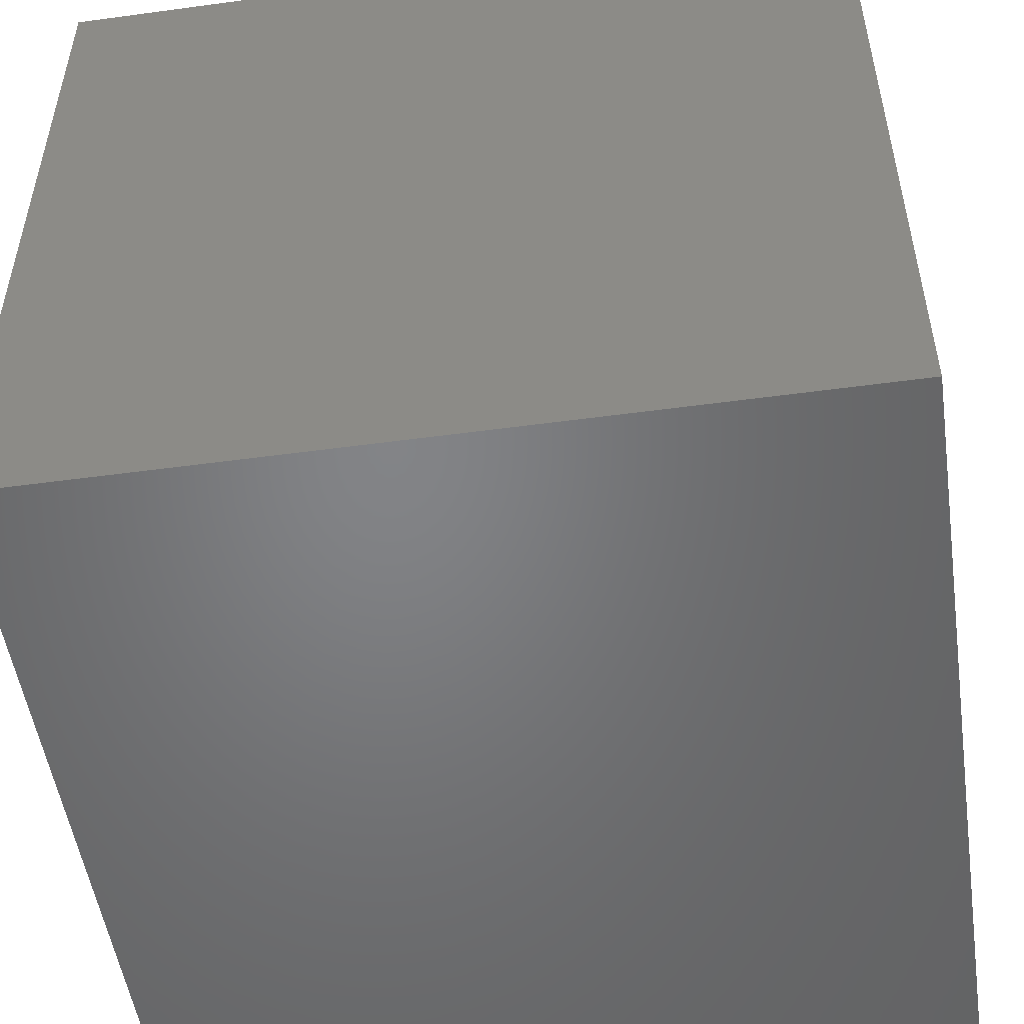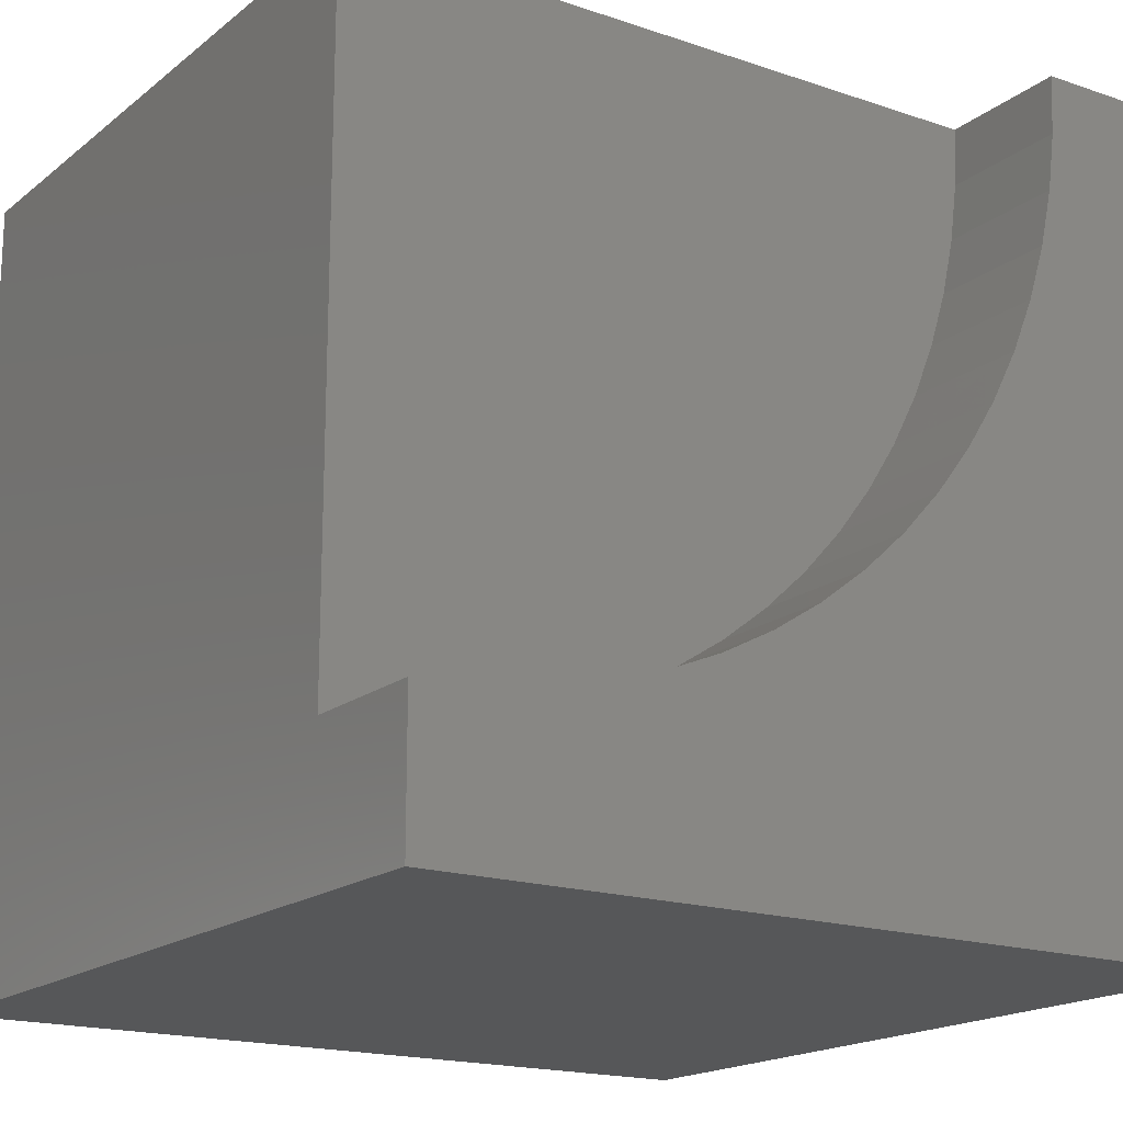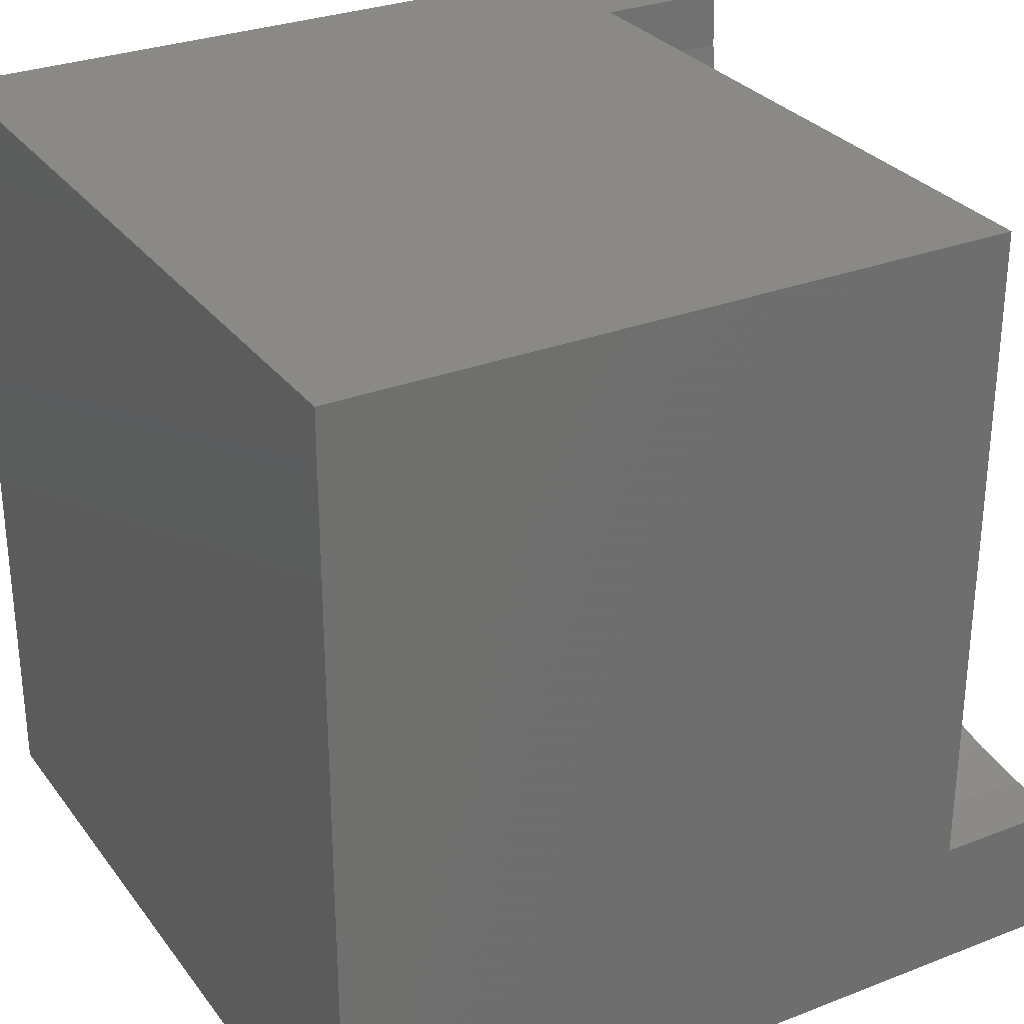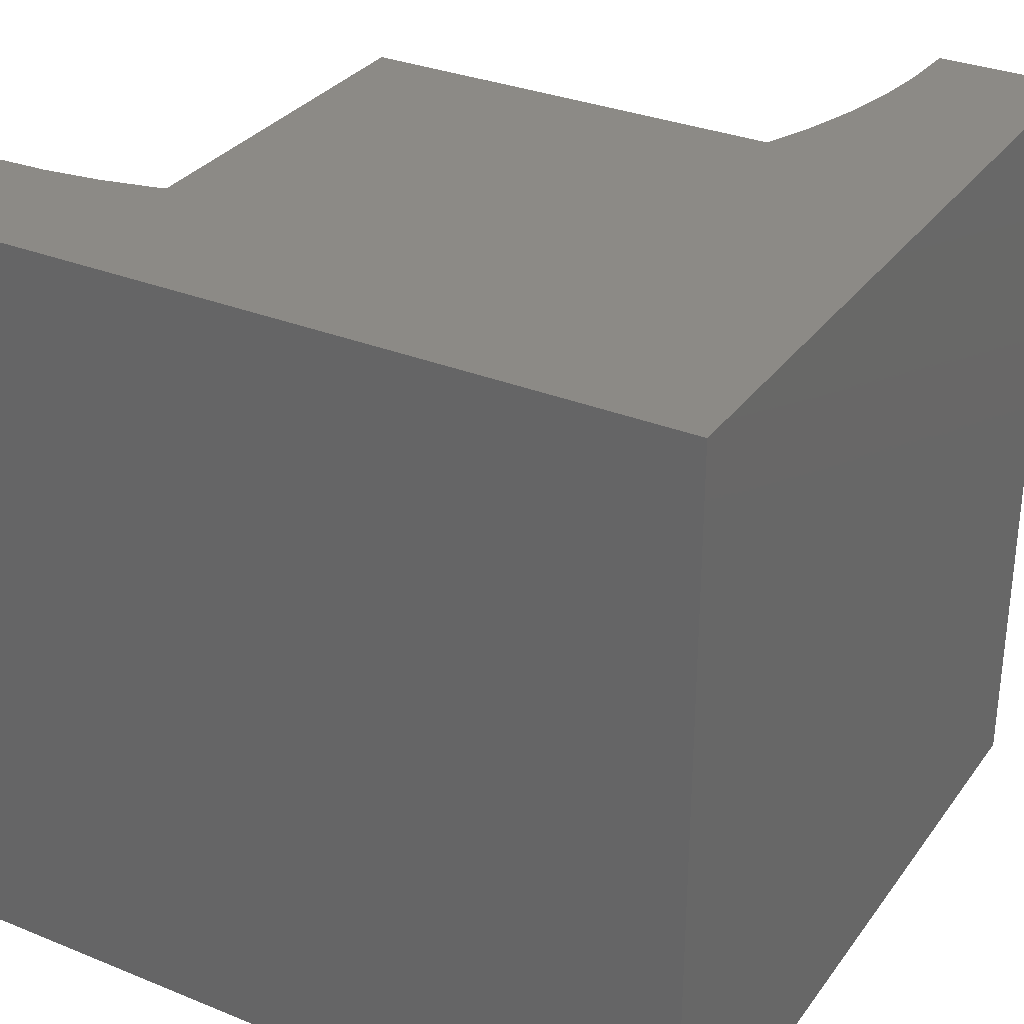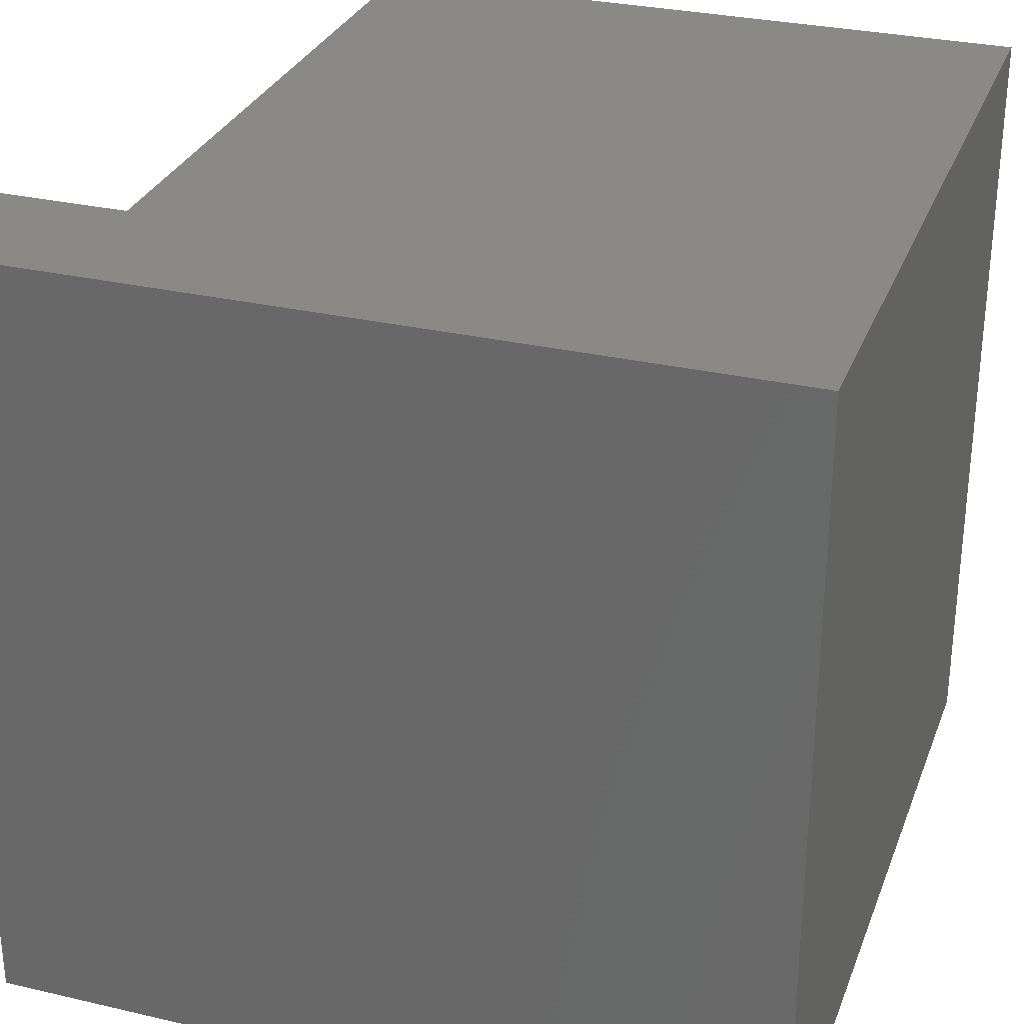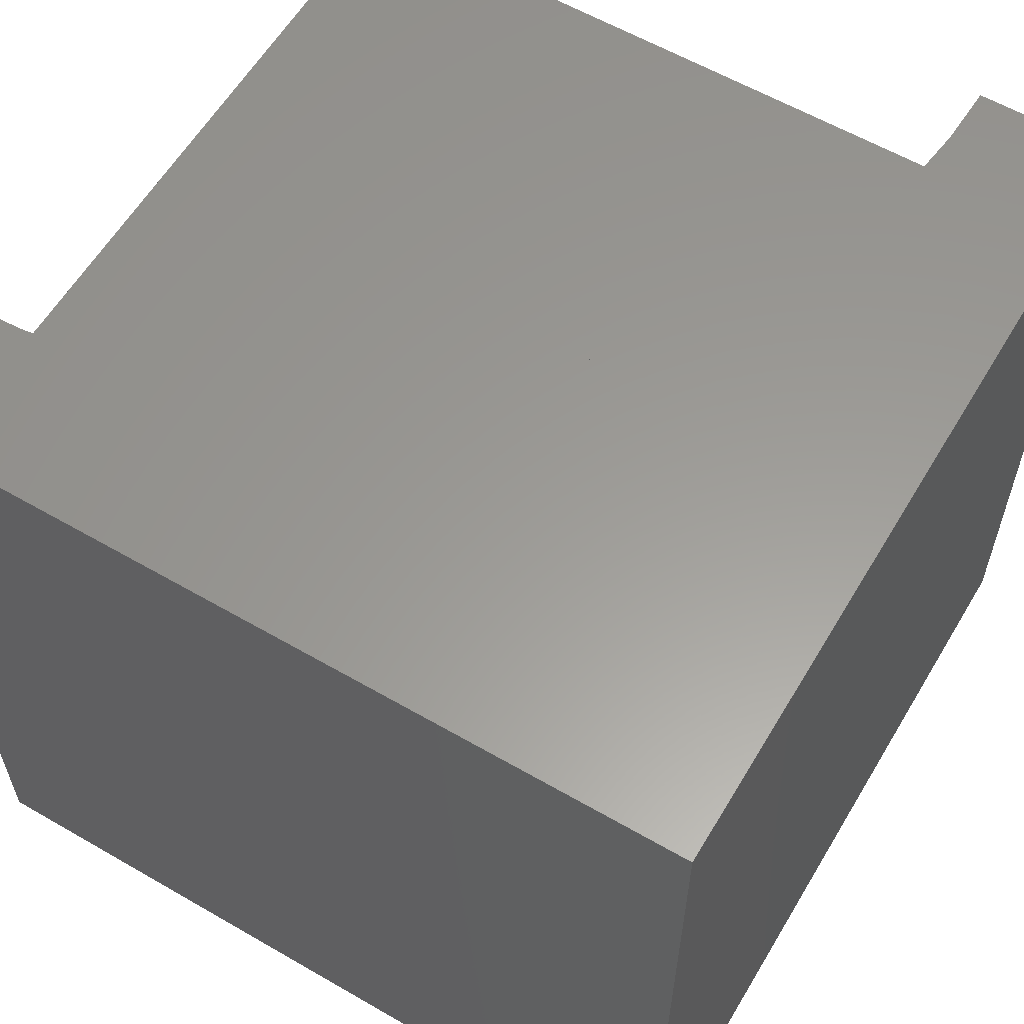
<metadata>
{"format":"stl","ext":"stl","renderer":"f3d","projection":"perspective","resolution":1024,"background":"white","views":[{"elev":-51.5,"azim":98.4,"up":"+Y"},{"elev":-17.7,"azim":-33.9,"up":"+Y"},{"elev":29.5,"azim":-119.7,"up":"+Y"},{"elev":31.5,"azim":29.9,"up":"+Z"},{"elev":30.0,"azim":108.7,"up":"+Y"},{"elev":59.7,"azim":30.7,"up":"+Z"}]}
</metadata>
<code>
# stl→obj: 48 verts, 88 faces
v 0 0 10
v 0 1.713 10
v 0 1.713 8.362
v 0 10 8.362
v 0 10 0
v 0 0 0
v 0.7222 1.745 10
v 7.787 7.166 10
v 7.51 6.498 10
v 10 0 10
v 7.176 5.857 10
v 6.788 5.247 10
v 6.348 4.674 10
v 5.859 4.141 10
v 5.326 3.652 10
v 4.753 3.212 10
v 4.143 2.824 10
v 3.502 2.49 10
v 8.287 10 10
v 8.255 9.278 10
v 10 10 10
v 8.161 8.561 10
v 8.004 7.855 10
v 2.834 2.213 10
v 2.145 1.996 10
v 1.439 1.839 10
v 10 10 0
v 10 0 0
v 8.287 10 8.362
v -1.522e-15 1.713 8.362
v -1.522e-15 1.713 10
v 0.7222 1.745 8.362
v 1.439 1.839 8.362
v 2.145 1.996 8.362
v 2.834 2.213 8.362
v 3.502 2.49 8.362
v 4.143 2.824 8.362
v 4.753 3.212 8.362
v 5.326 3.652 8.362
v 5.859 4.141 8.362
v 6.348 4.674 8.362
v 6.788 5.247 8.362
v 7.176 5.857 8.362
v 7.51 6.498 8.362
v 7.787 7.166 8.362
v 8.004 7.855 8.362
v 8.161 8.561 8.362
v 8.255 9.278 8.362
f 1 2 3
f 4 5 3
f 3 5 6
f 3 6 1
f 7 2 1
f 8 9 10
f 10 9 11
f 10 11 12
f 12 13 10
f 10 13 14
f 10 14 15
f 15 16 10
f 10 16 17
f 10 17 18
f 19 20 21
f 21 20 22
f 21 22 10
f 10 22 23
f 10 23 8
f 18 24 10
f 10 24 25
f 10 25 1
f 1 25 26
f 1 26 7
f 27 21 28
f 28 21 10
f 5 27 6
f 6 27 28
f 19 21 29
f 29 21 27
f 29 27 4
f 4 27 5
f 28 10 6
f 6 10 1
f 30 31 7
f 30 7 32
f 32 7 26
f 32 26 33
f 33 26 25
f 33 25 34
f 34 25 24
f 34 24 35
f 35 24 18
f 35 18 36
f 36 18 17
f 36 17 37
f 37 17 16
f 37 16 38
f 38 16 15
f 38 15 39
f 39 15 14
f 39 14 40
f 40 14 13
f 40 13 41
f 41 13 12
f 41 12 42
f 42 12 11
f 42 11 43
f 43 11 9
f 43 9 44
f 44 9 8
f 44 8 45
f 45 8 23
f 45 23 46
f 46 23 22
f 46 22 47
f 47 22 20
f 47 20 48
f 48 20 19
f 48 19 29
f 37 4 36
f 36 4 35
f 4 30 32
f 37 38 4
f 4 38 39
f 4 39 40
f 40 41 4
f 4 41 42
f 4 42 43
f 32 33 4
f 4 33 34
f 4 34 35
f 43 44 4
f 4 44 45
f 4 45 46
f 46 47 4
f 4 47 48
f 4 48 29

</code>
